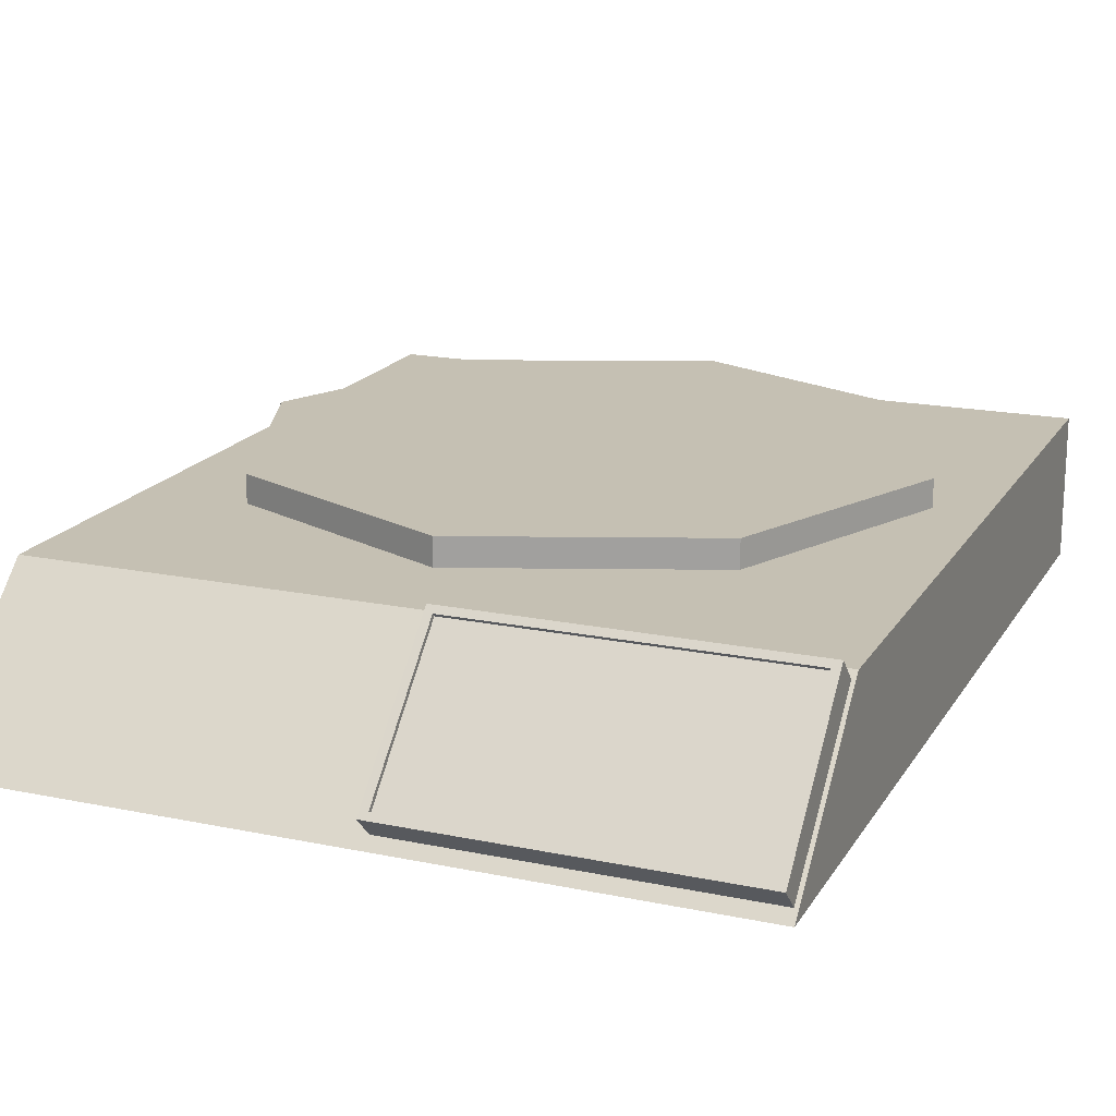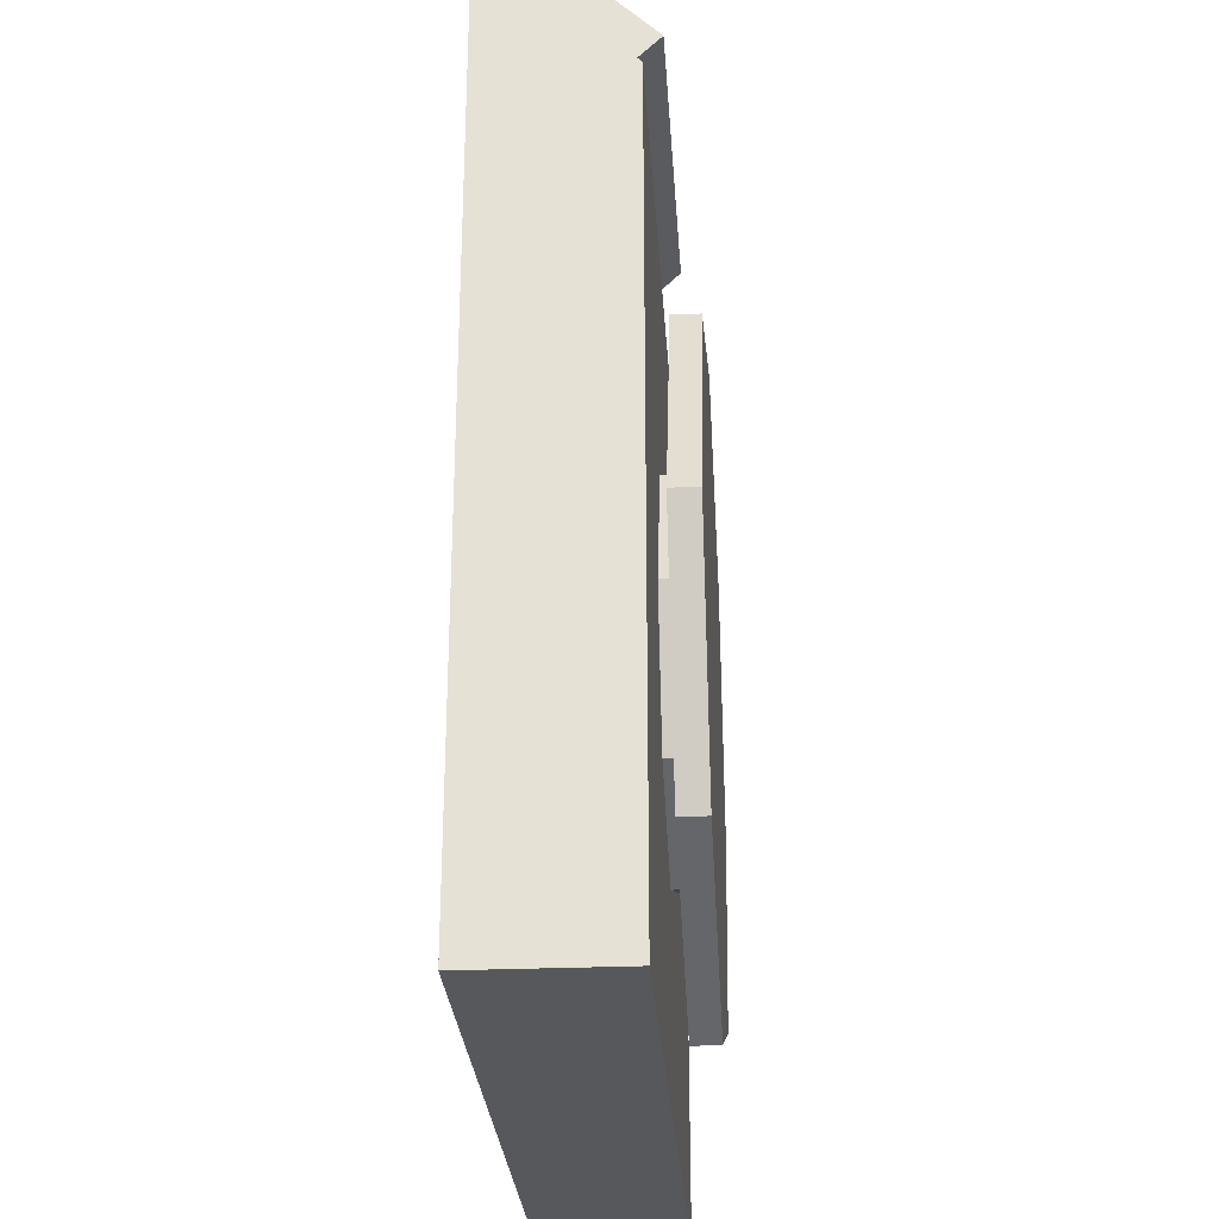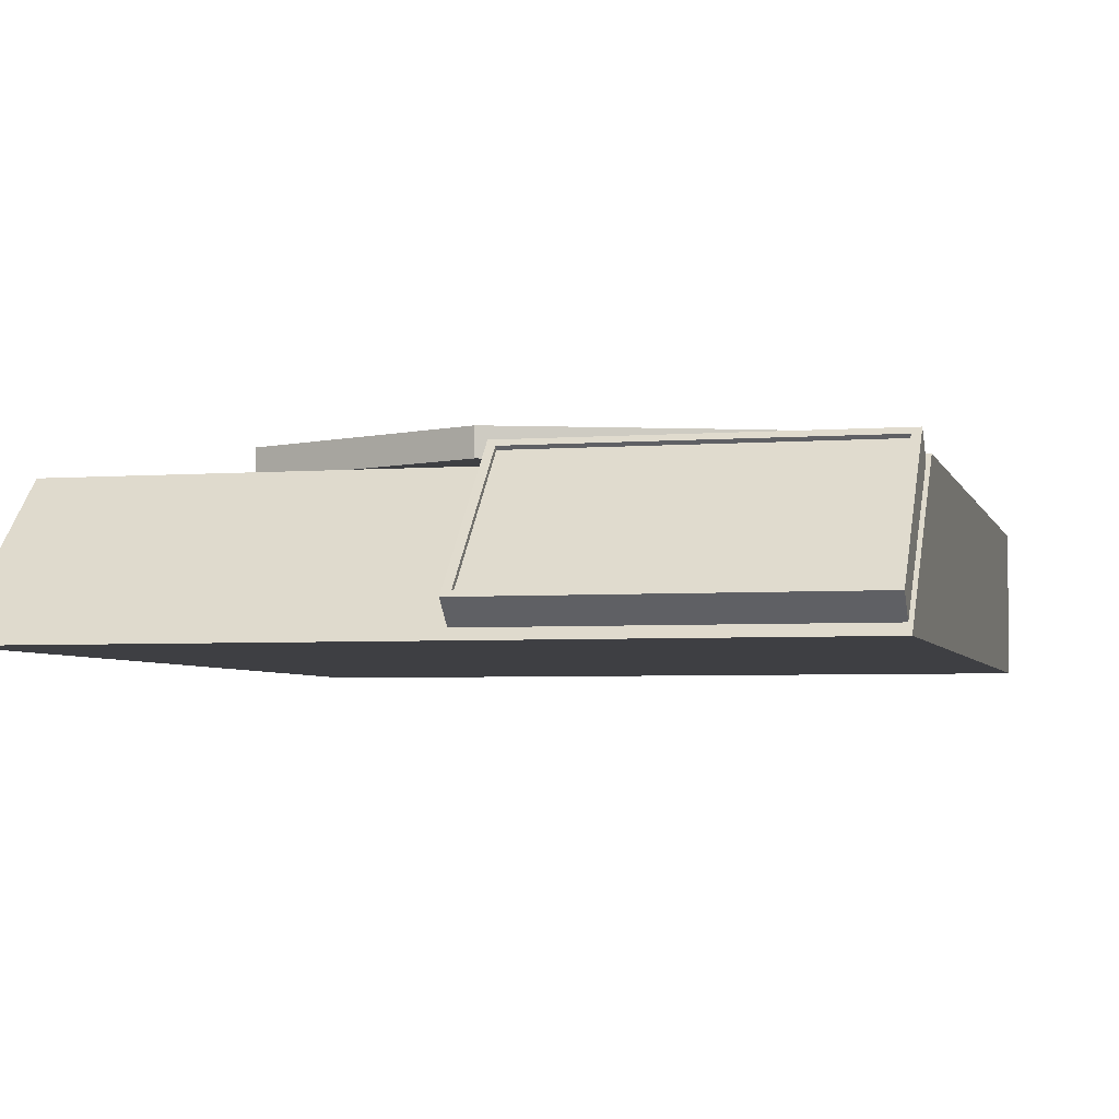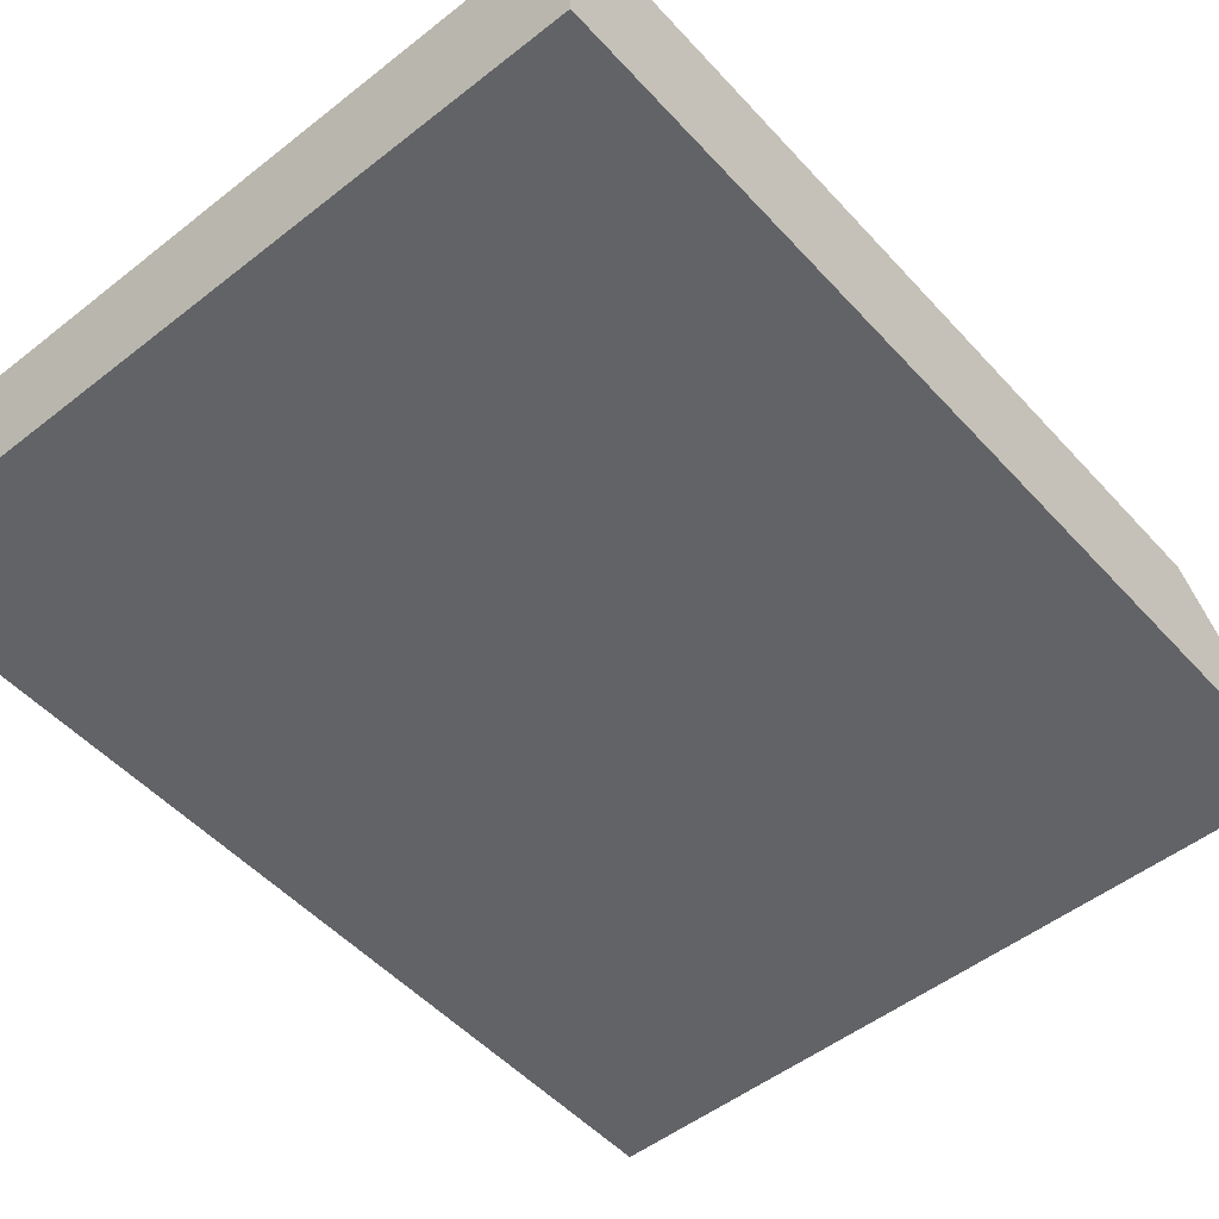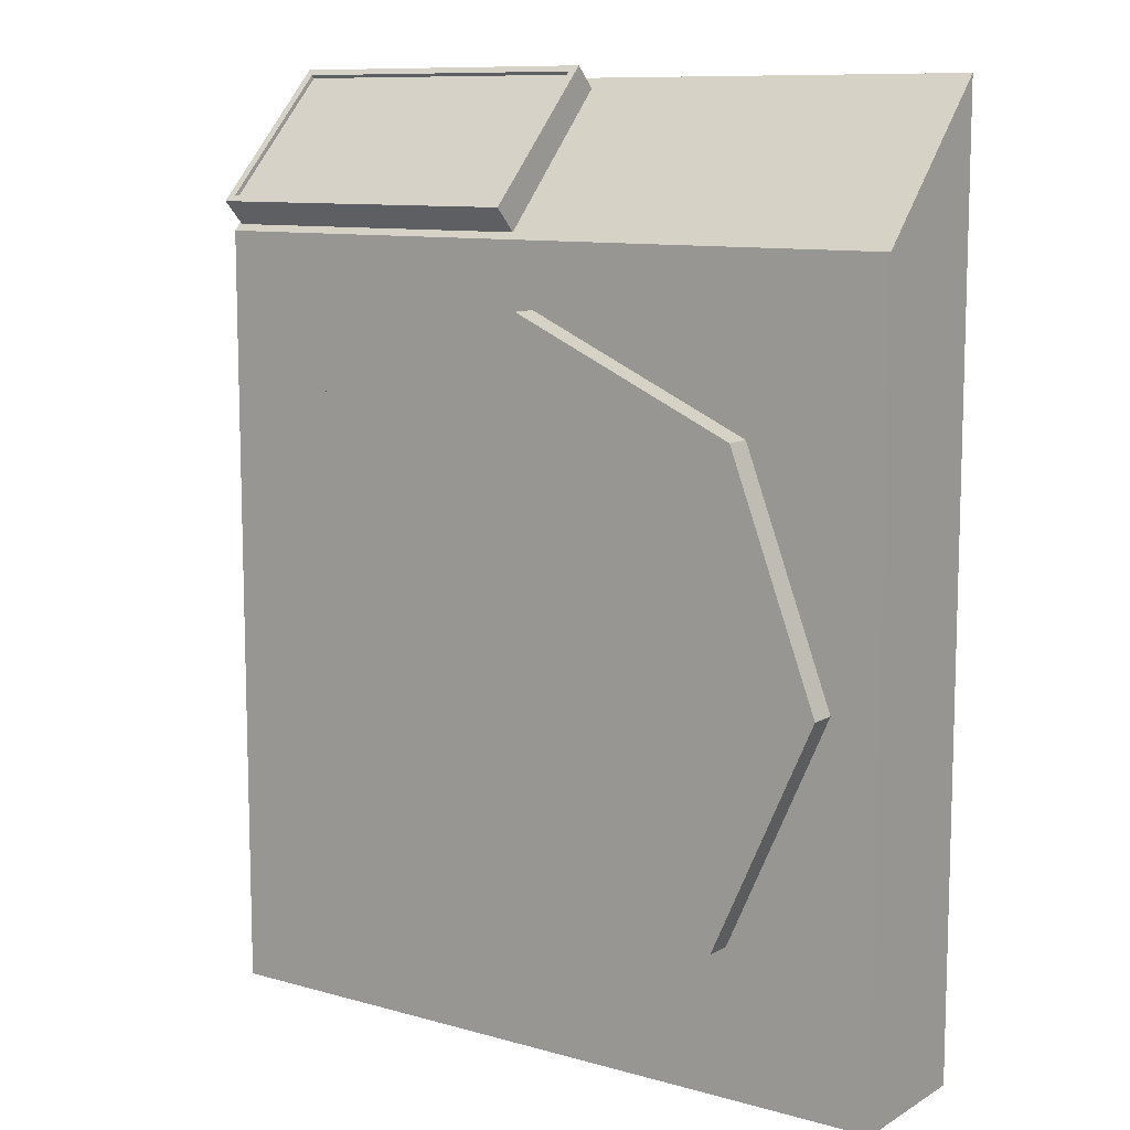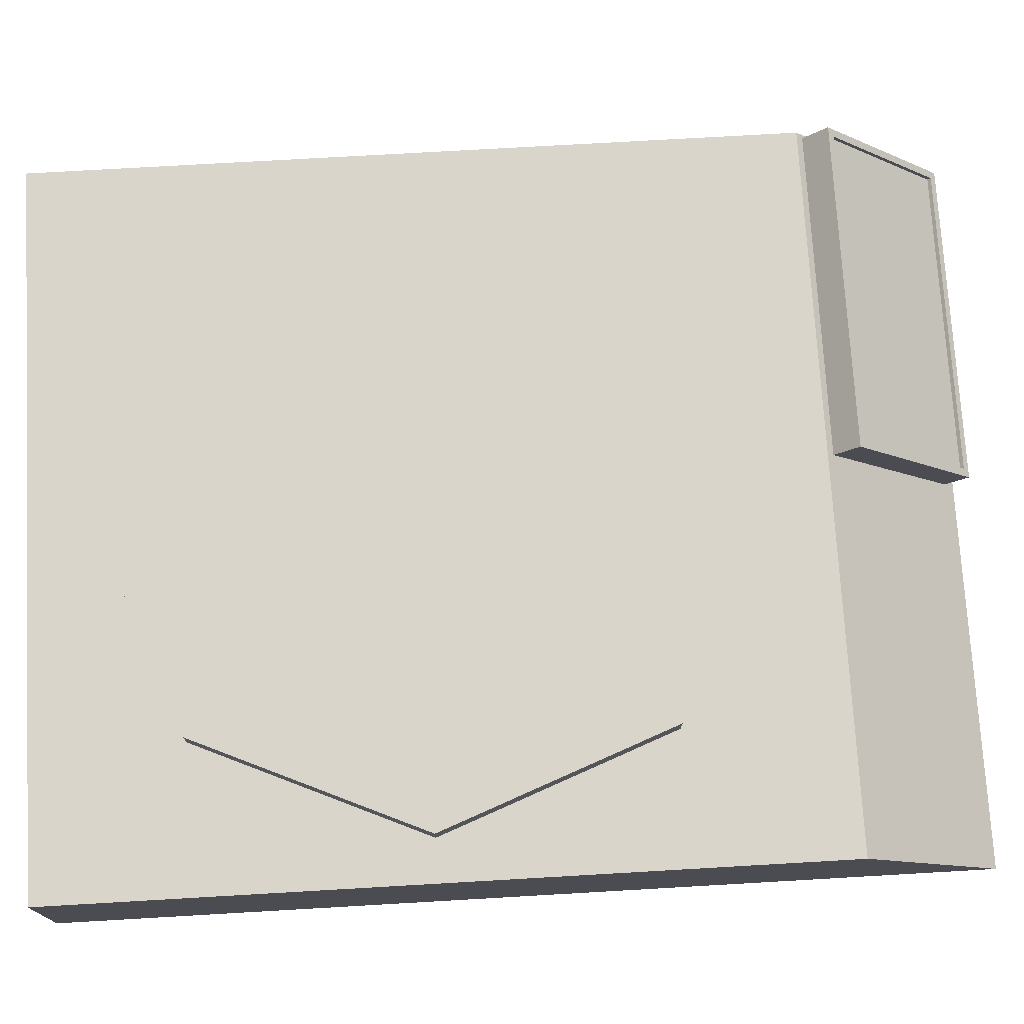
<metadata>
{"format":"obj","ext":"obj","renderer":"f3d","projection":"perspective","resolution":1024,"background":"white","views":[{"elev":18.1,"azim":22.1,"up":"+Y"},{"elev":-27.9,"azim":93.8,"up":"+Z"},{"elev":-4.2,"azim":14.0,"up":"+Y"},{"elev":-50.9,"azim":-139.4,"up":"+Y"},{"elev":10.2,"azim":-144.8,"up":"+Z"},{"elev":74.3,"azim":-93.3,"up":"+Y"}]}
</metadata>
<code>
g default
v -39.5 -2e-06 49.23
v 39.5 -2e-06 49.23
v -39.5 15.48 33.28
v 39.5 15.48 33.28
v -39.5 15.48 -50.43
v 39.5 15.48 -50.43
v -39.5 -2e-06 -50.43
v 39.5 -2e-06 -50.43
v -14.85 15.48 5.418
v 13.99 15.48 6.277
v 14.85 15.48 -22.57
v -13.99 15.48 -23.43
v -0.6074 15.48 11.82
v 20.4 15.48 -7.967
v 0.6073 15.48 -28.97
v -20.4 15.48 -9.181
v -14.85 16.95 5.418
v -0.6074 16.95 11.82
v 13.99 16.95 6.277
v 20.4 16.95 -7.967
v 14.85 16.95 -22.57
v 0.6073 16.95 -28.97
v -13.99 16.95 -23.43
v -20.4 16.95 -9.181
v -25.58 16.95 15.53
v -1.046 16.95 26.56
v -1.046 19.86 26.56
v -25.58 19.86 15.53
v 24.1 16.95 17.01
v 24.1 19.86 17.01
v 35.13 16.95 -7.528
v 35.13 19.86 -7.528
v 25.58 16.95 -32.68
v 25.58 19.86 -32.68
v 1.046 16.95 -43.71
v 1.046 19.86 -43.71
v -24.1 16.95 -34.16
v -24.1 19.86 -34.16
v -35.13 16.95 -9.62
v -35.13 19.86 -9.62
v 2.893 3.362 50.43
v 39.09 3.362 50.43
v 2.893 17.32 36.47
v 39.09 17.32 36.47
v 2.893 14.74 33.9
v 39.09 14.74 33.9
v 2.893 0.7861 47.86
v 39.09 0.7861 47.86
v 3.738 3.959 49.83
v 38.25 3.959 49.83
v 38.25 16.72 37.07
v 3.738 16.72 37.07
v 3.738 3.63 49.5
v 38.25 3.63 49.5
v 38.25 16.39 36.74
v 3.738 16.39 36.74
g pCube71
f 1 2 4 3
f 5 6 8 7
f 7 8 2 1
f 4 2 8 6
f 7 1 3 5
f 3 4 10 13
f 4 6 11 14
f 6 5 12 15
f 16 3 9
f 9 13 18 17
f 13 10 19 18
f 10 14 20 19
f 14 11 21 20
f 11 15 22 21
f 15 12 23 22
f 12 16 24 23
f 16 9 17 24
f 25 26 27 28
f 26 29 30 27
f 29 31 32 30
f 31 33 34 32
f 33 35 36 34
f 35 37 38 36
f 37 39 40 38
f 39 25 28 40
f 17 18 26 25
f 18 19 29 26
f 19 20 31 29
f 20 21 33 31
f 21 22 35 33
f 22 23 37 35
f 23 24 39 37
f 38 34 36
f 24 17 25 39
f 6 15 11
f 5 3 16 12
f 3 13 9
f 4 14 10
f 30 28 27
f 38 40 32 34
f 32 40 28 30
f 53 54 55 56
f 43 44 46 45
f 47 48 42 41
f 42 48 46 44
f 47 41 43 45
f 41 42 50 49
f 42 44 51 50
f 44 43 52 51
f 43 41 49 52
f 49 50 54 53
f 50 51 55 54
f 51 52 56 55
f 52 49 53 56

</code>
